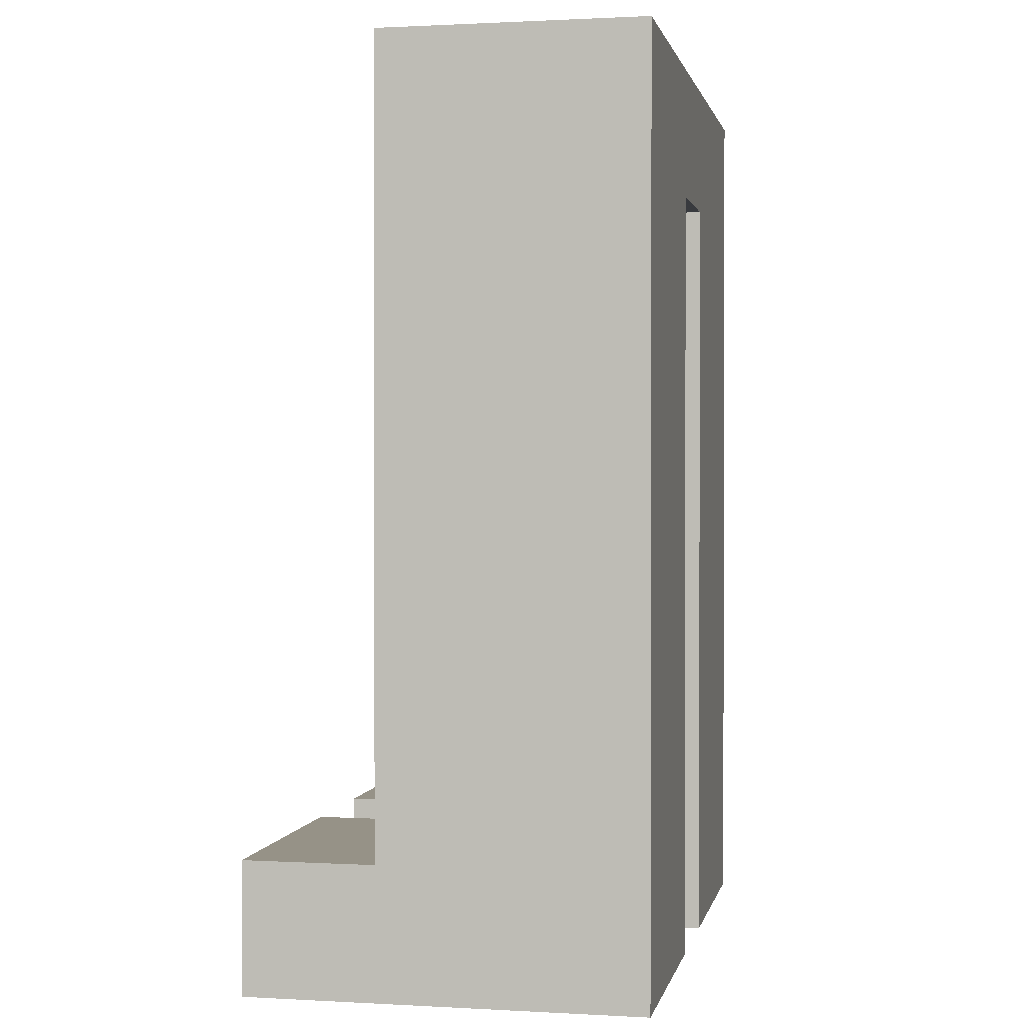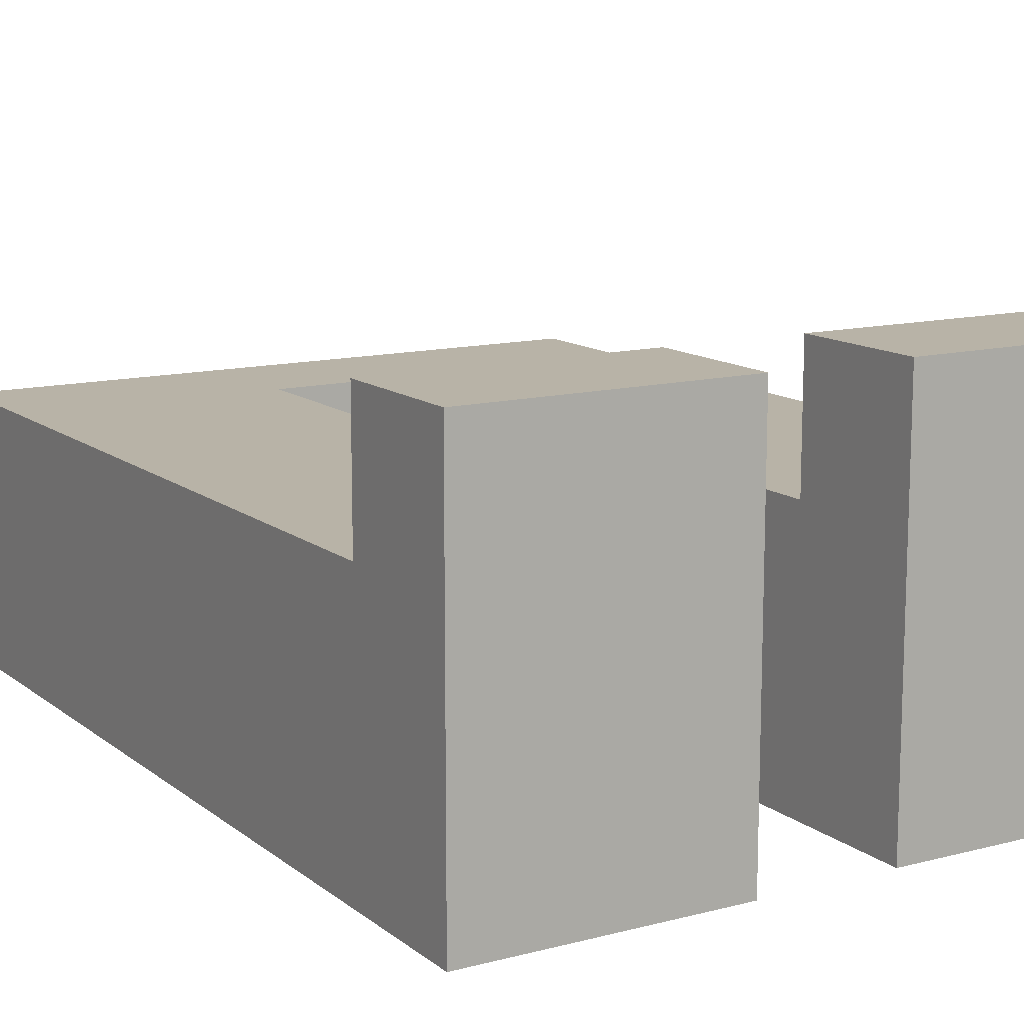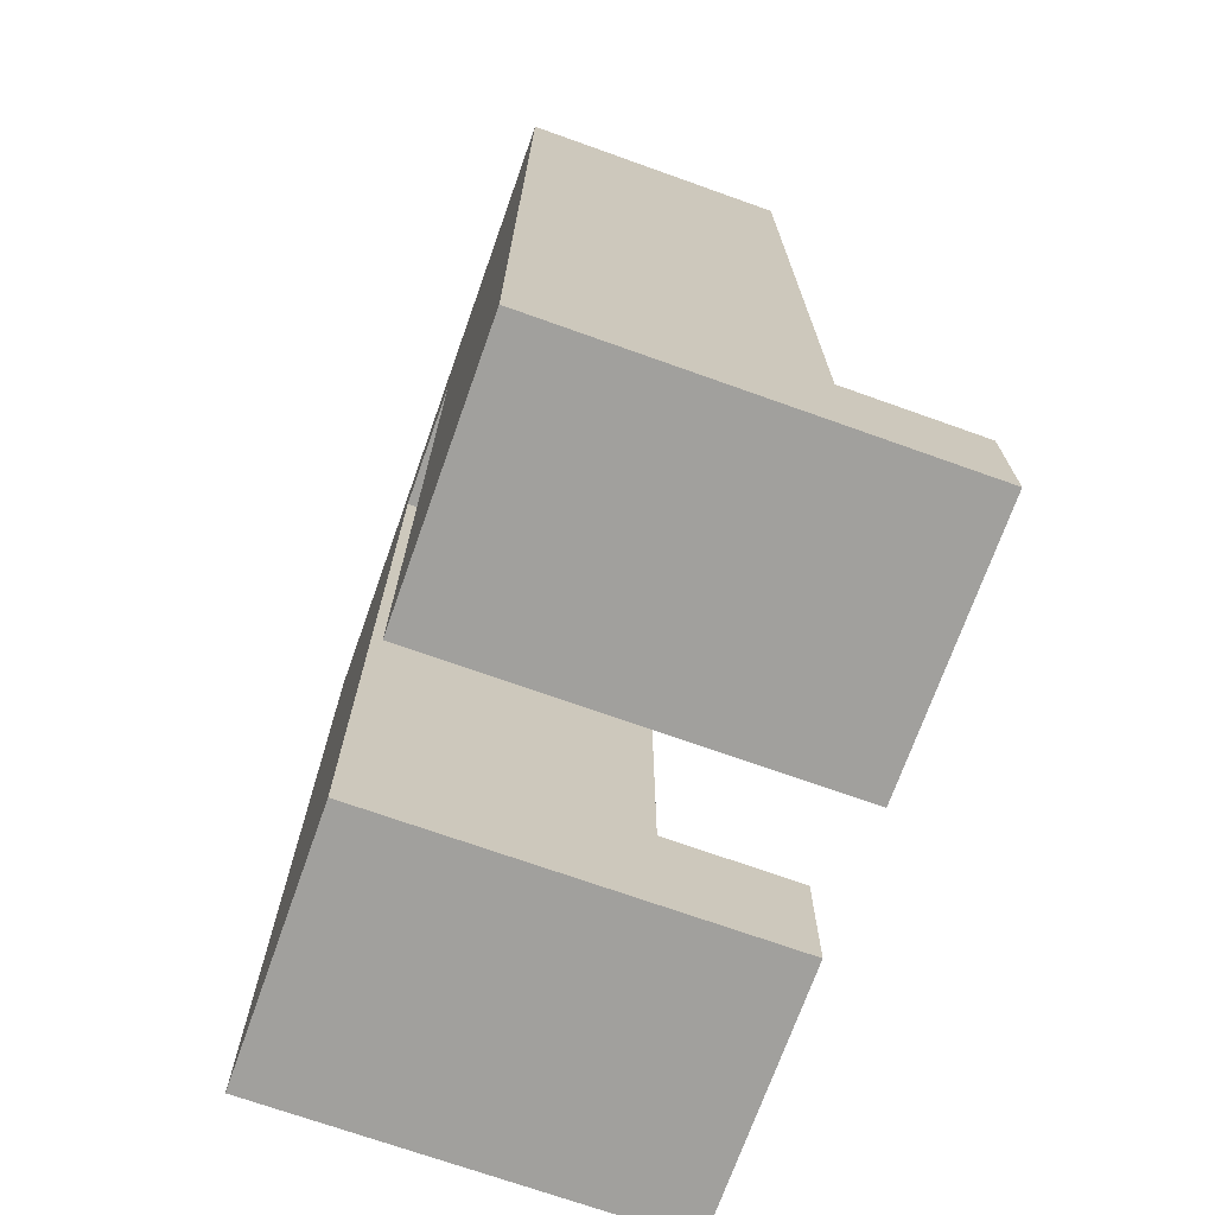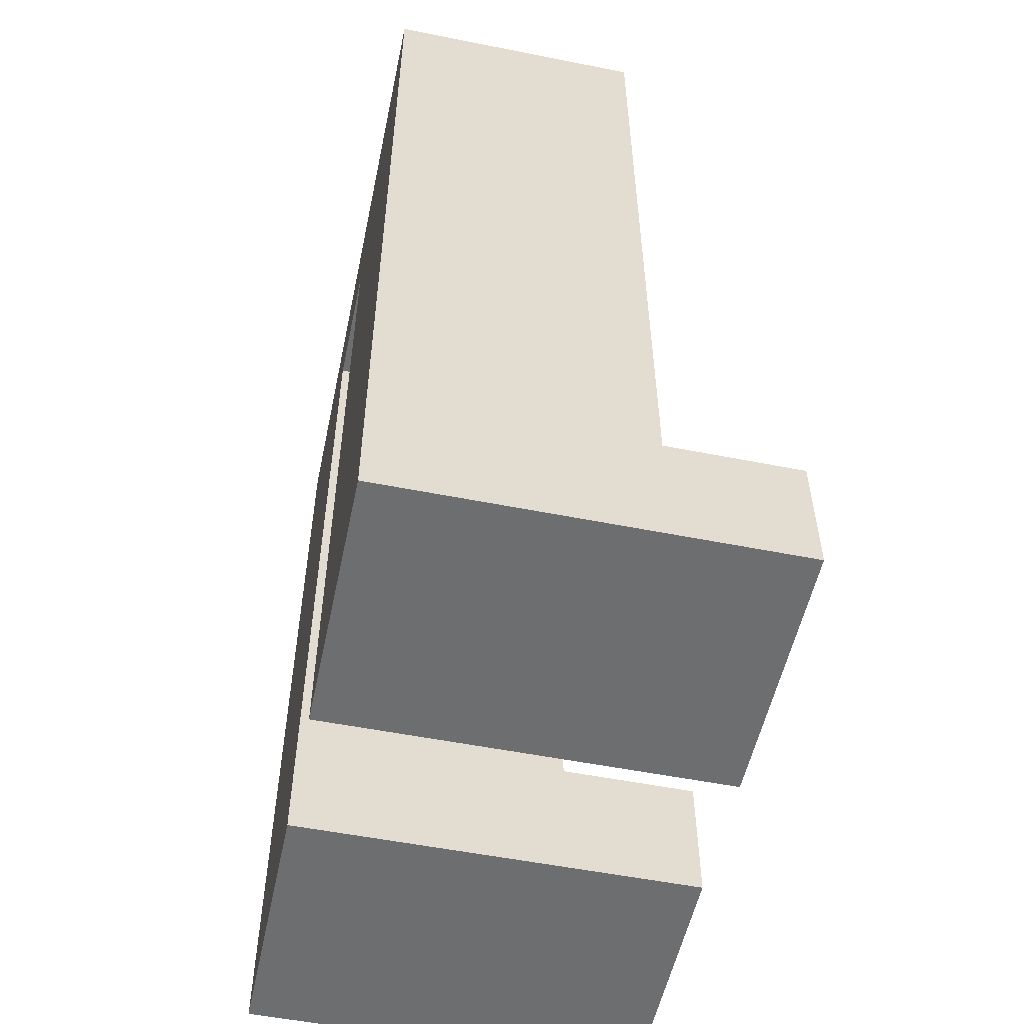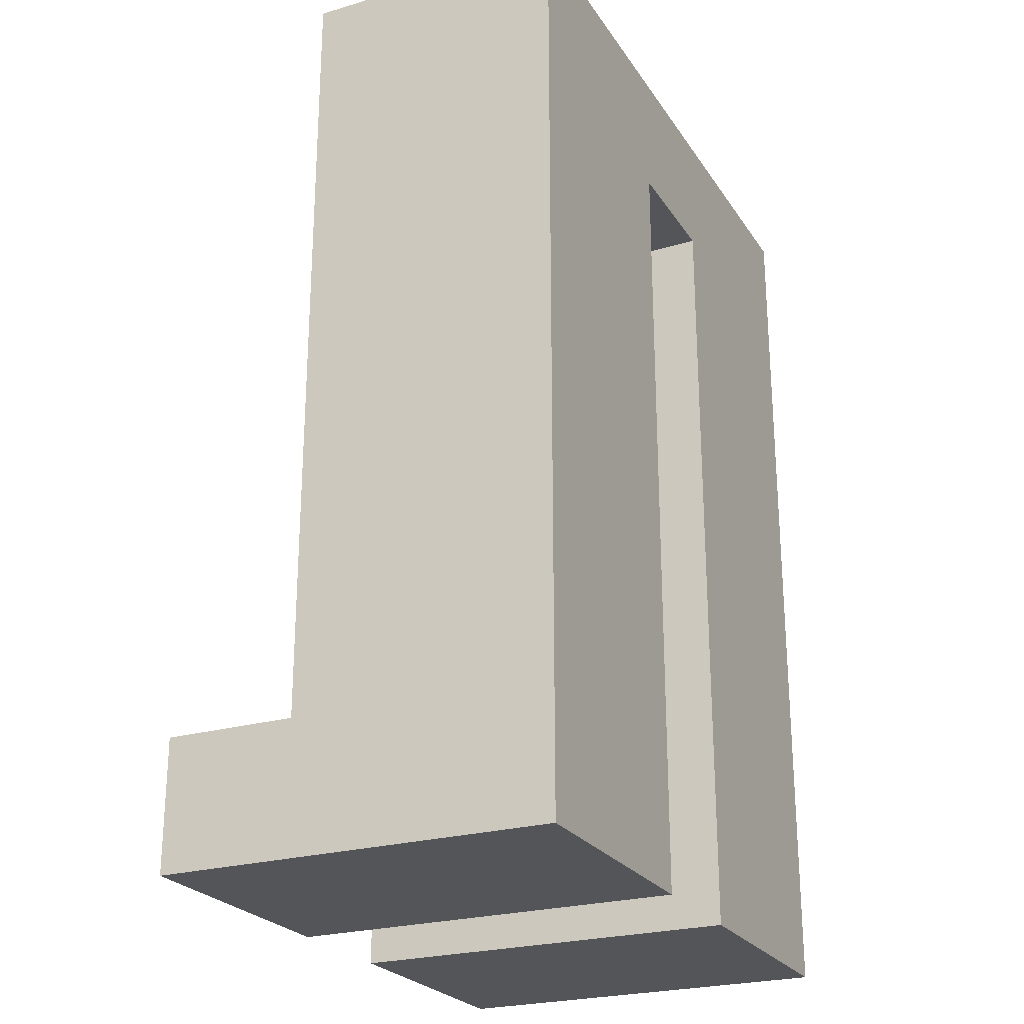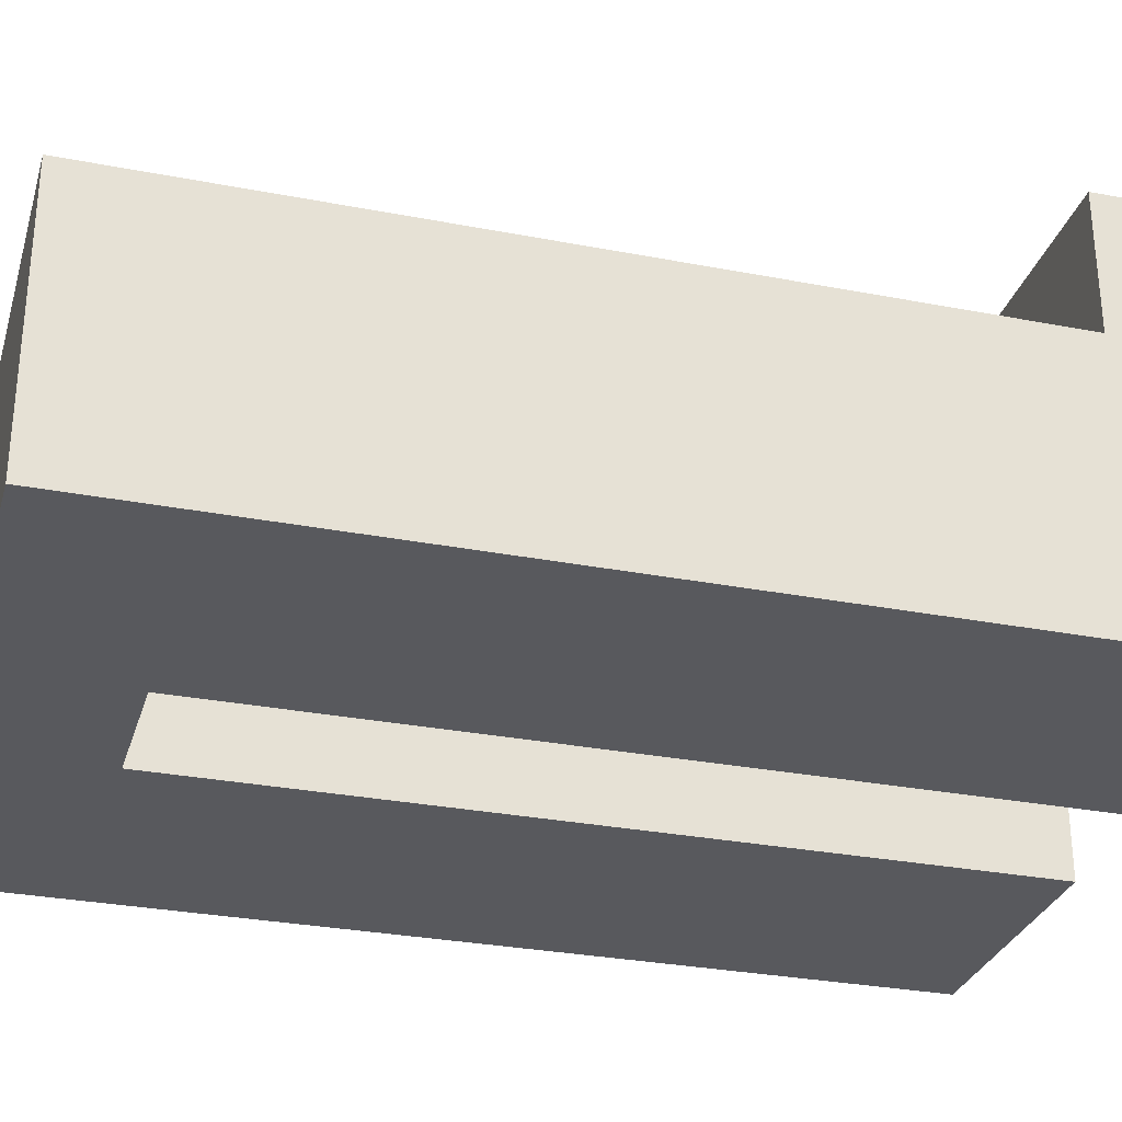
<metadata>
{"format":"obj","ext":"obj","renderer":"f3d","projection":"perspective","resolution":1024,"background":"white","views":[{"elev":1.0,"azim":101.5,"up":"+Y"},{"elev":12.7,"azim":-31.0,"up":"+Z"},{"elev":-71.6,"azim":-109.6,"up":"+Y"},{"elev":-54.3,"azim":-101.9,"up":"+Y"},{"elev":-24.6,"azim":115.5,"up":"+Y"},{"elev":-29.9,"azim":-105.8,"up":"+Z"}]}
</metadata>
<code>
o
v -0.2 -0.3 0.1
v -0.2 -0.3 -0.2
v -0.2 -0.2 0.1
v -0.2 -0.2 0
v -0.2 0.4 0
v -0.2 0.4 -0.2
v 0.1 -0.3 0.1
v 0.1 -0.3 -0.2
v 0.1 -0.2 0.1
v 0.1 -0.2 0
v 0.1 0.3 0
v 0.1 0.3 -0.2
v 0 -0.3 0.1
v 0 -0.3 -0.2
v 0 -0.2 0.1
v 0 -0.2 0
v 0 0.3 0
v 0 0.3 -0.2
v 0.3 -0.3 0.1
v 0.3 -0.3 -0.2
v 0.3 -0.2 0.1
v 0.3 -0.2 0
v 0.3 0.4 0
v 0.3 0.4 -0.2
v -0.2 -0.3 0.1
v -0.2 -0.2 0.1
v 0 -0.3 0.1
v 0 -0.2 0.1
v 0.1 -0.3 0.1
v 0.1 -0.2 0.1
v 0.3 -0.3 0.1
v 0.3 -0.2 0.1
v -0.2 -0.2 0
v -0.2 0.4 0
v 0 -0.2 0
v 0 0.3 0
v 0.1 -0.2 0
v 0.1 0.3 0
v 0.3 -0.2 0
v 0.3 0.4 0
v -0.2 -0.3 -0.2
v -0.2 0.4 -0.2
v 0 -0.3 -0.2
v 0 0.3 -0.2
v 0.1 -0.3 -0.2
v 0.1 0.3 -0.2
v 0.3 -0.3 -0.2
v 0.3 0.4 -0.2
v -0.2 -0.3 0.1
v 0 -0.3 0.1
v 0.1 -0.3 0.1
v 0.3 -0.3 0.1
v -0.2 -0.3 -0.2
v 0 -0.3 -0.2
v 0.1 -0.3 -0.2
v 0.3 -0.3 -0.2
v 0 0.3 0
v 0.1 0.3 0
v 0 0.3 -0.2
v 0.1 0.3 -0.2
v -0.2 -0.2 0.1
v 0 -0.2 0.1
v 0.1 -0.2 0.1
v 0.3 -0.2 0.1
v -0.2 -0.2 0
v 0 -0.2 0
v 0.1 -0.2 0
v 0.3 -0.2 0
v -0.2 0.4 0
v 0.3 0.4 0
v -0.2 0.4 -0.2
v 0.3 0.4 -0.2
f 3 2 1
f 4 2 3
f 5 2 4
f 6 2 5
f 9 8 7
f 10 8 9
f 11 8 10
f 12 8 11
f 13 14 15
f 15 14 16
f 16 14 17
f 17 14 18
f 19 20 21
f 21 20 22
f 22 20 23
f 23 20 24
f 27 26 25
f 28 26 27
f 31 30 29
f 32 30 31
f 35 34 33
f 36 34 35
f 38 34 36
f 39 38 37
f 40 34 38
f 40 38 39
f 41 42 43
f 43 42 44
f 44 42 46
f 45 46 47
f 46 42 48
f 47 46 48
f 53 50 49
f 54 50 53
f 55 52 51
f 56 52 55
f 59 58 57
f 60 58 59
f 61 62 65
f 65 62 66
f 63 64 67
f 67 64 68
f 69 70 71
f 71 70 72

</code>
